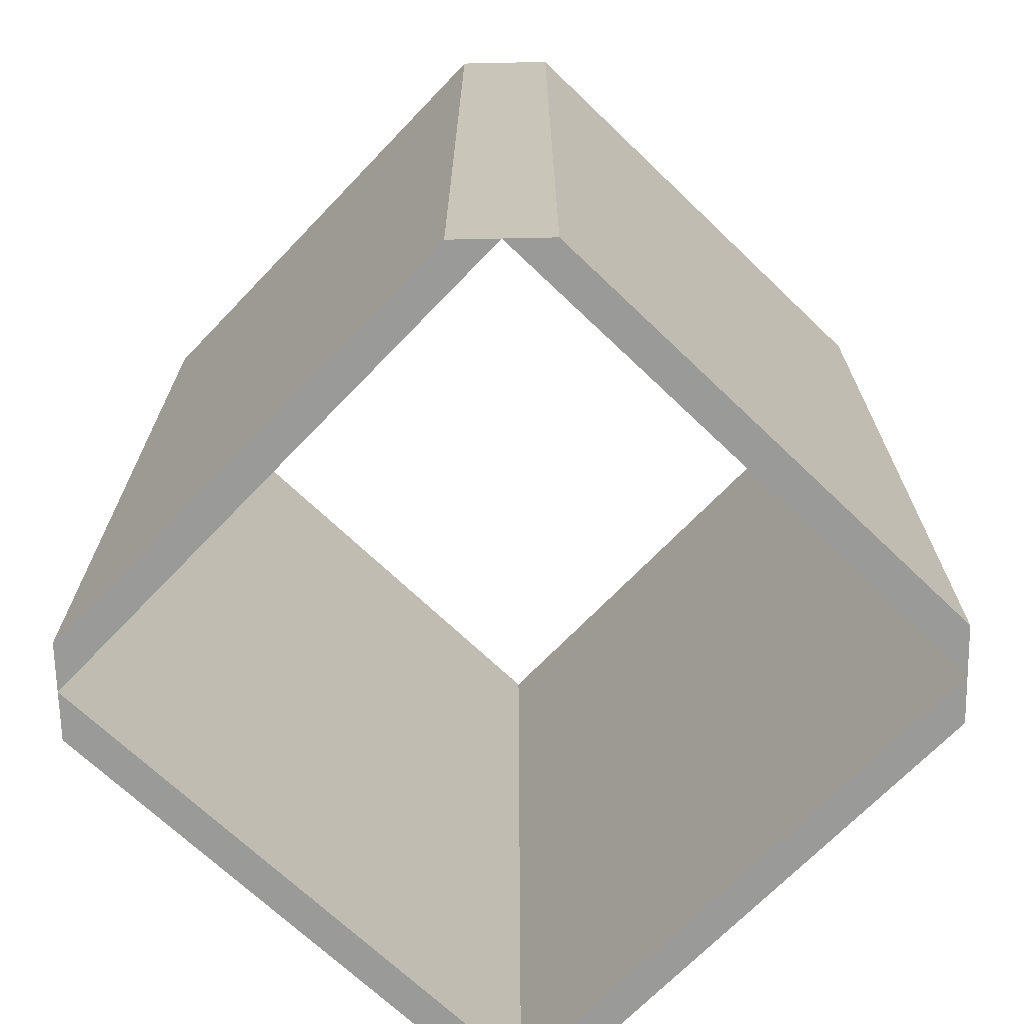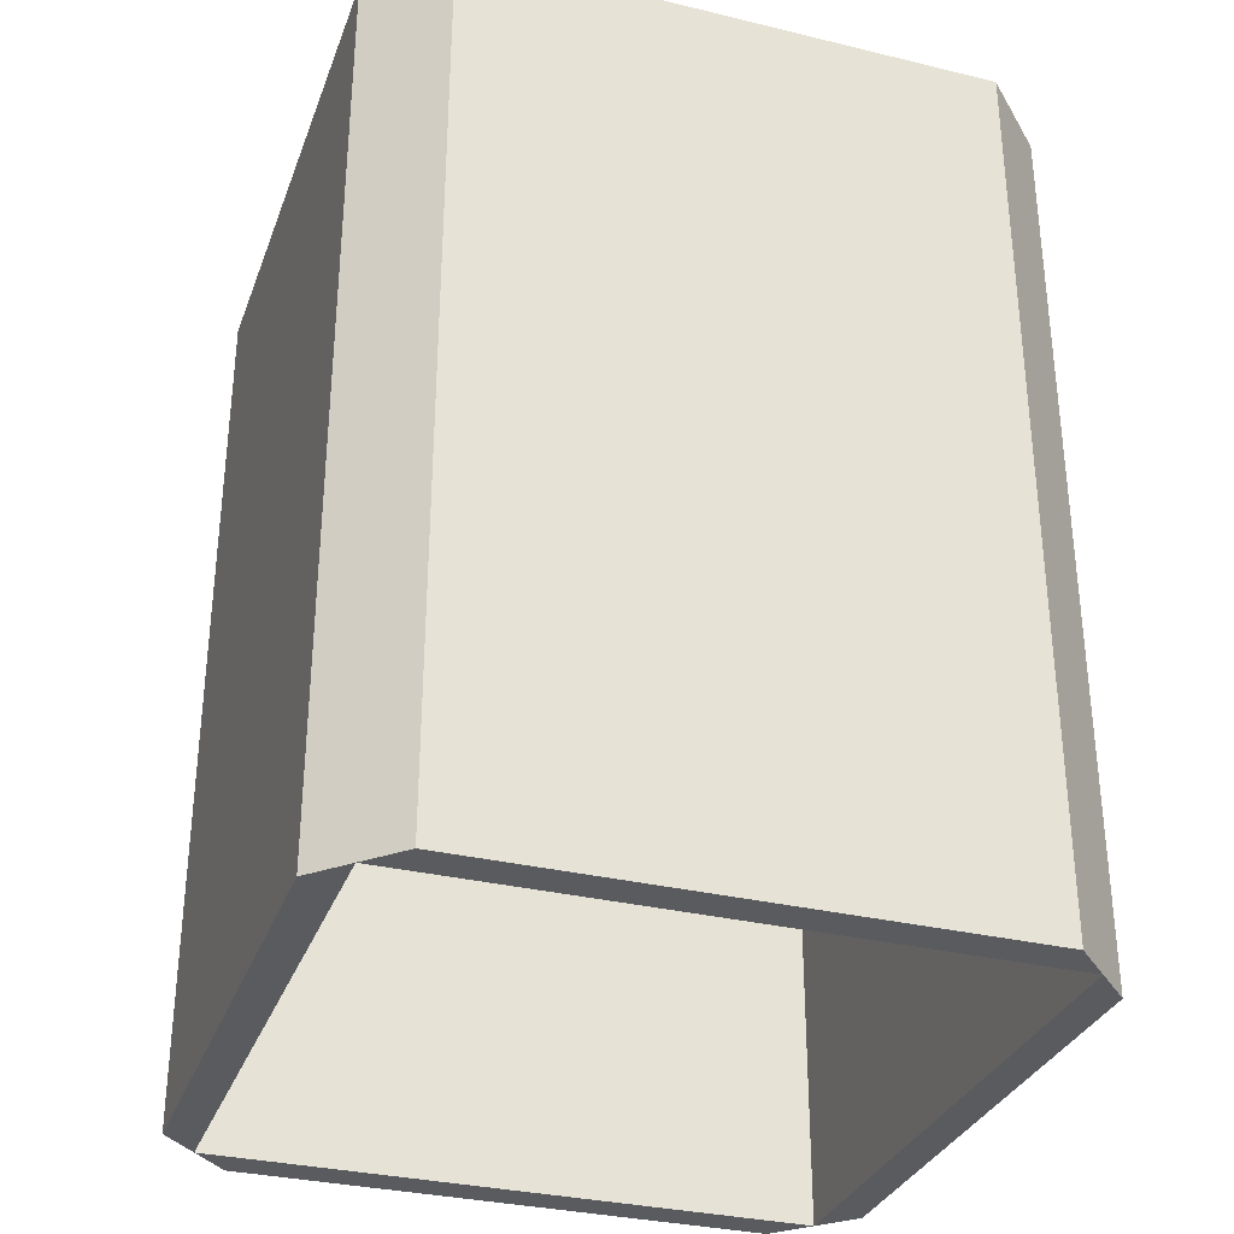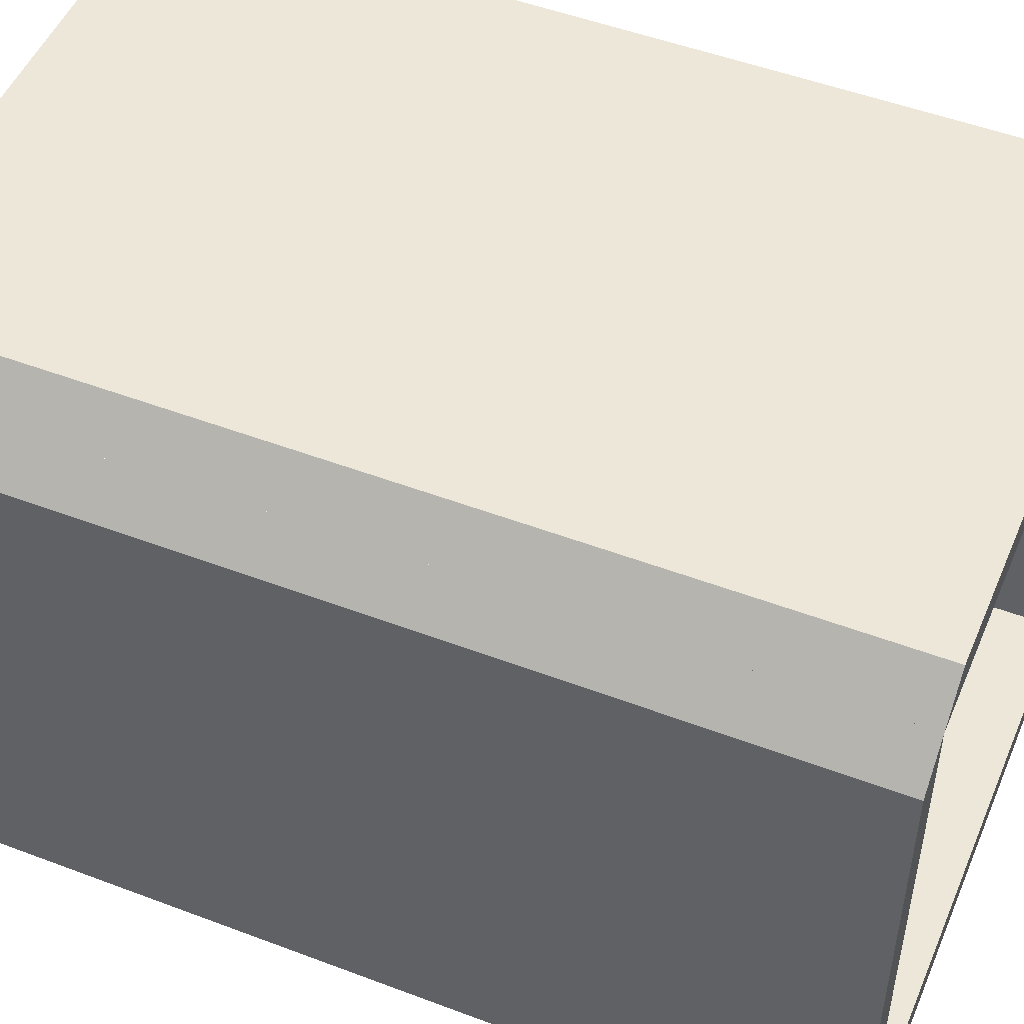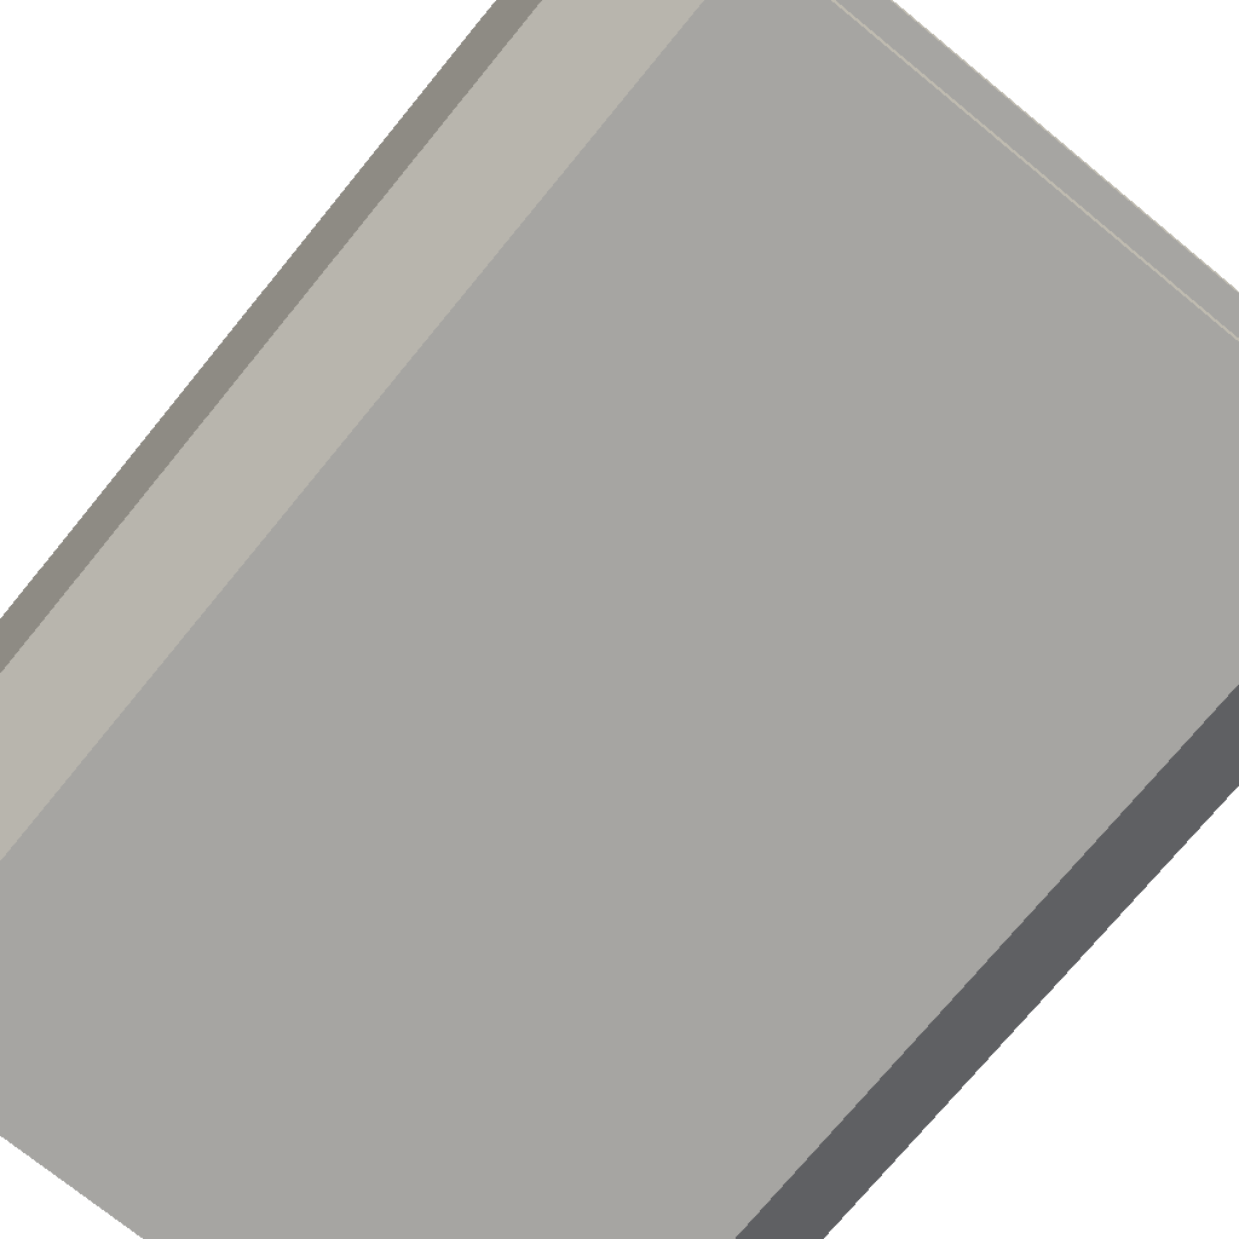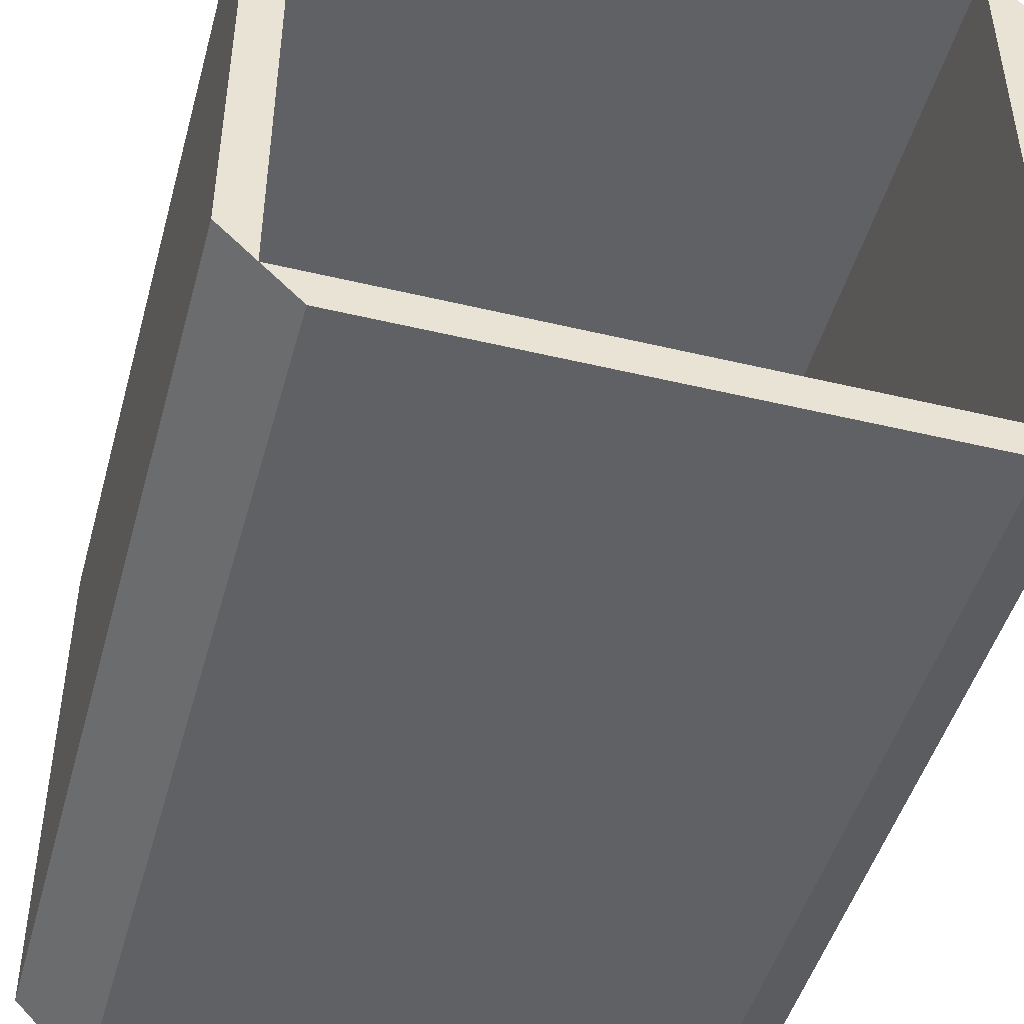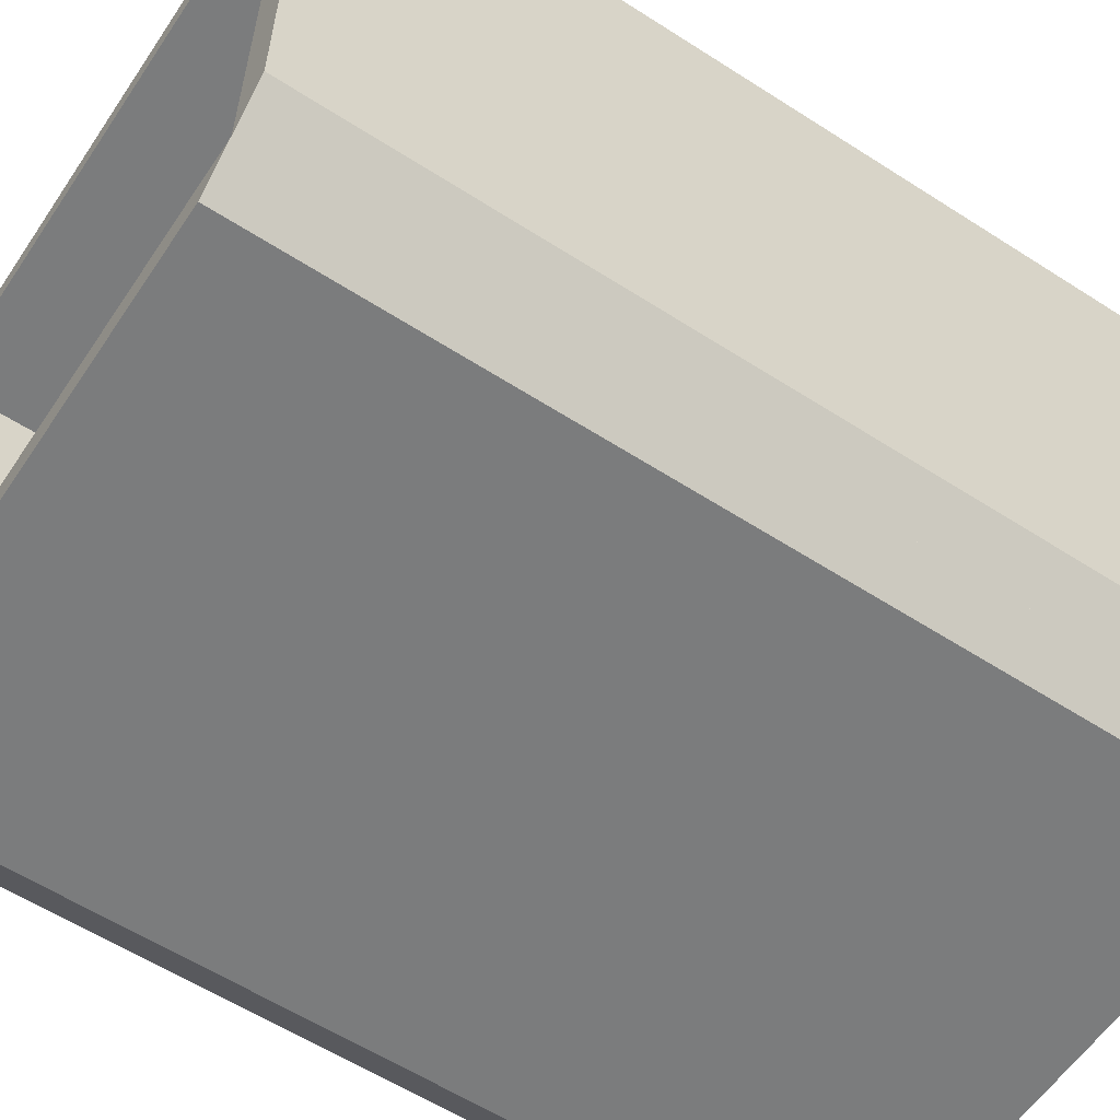
<metadata>
{"format":"obj","ext":"obj","renderer":"f3d","projection":"perspective","resolution":1024,"background":"white","views":[{"elev":-69.2,"azim":136.2,"up":"+Y"},{"elev":-32.3,"azim":161.4,"up":"+Y"},{"elev":50.2,"azim":-67.4,"up":"+Z"},{"elev":-73.8,"azim":140.7,"up":"+Z"},{"elev":-46.9,"azim":-15.2,"up":"+Z"},{"elev":-58.6,"azim":-123.6,"up":"+Z"}]}
</metadata>
<code>
v 0.17 -0.255 0.17
v 0.15 -0.255 0.19
v 0.15 0.255 0.19
v 0.17 0.255 0.17
v -0.17 -0.255 0.17
v -0.17 0.255 0.17
v -0.15 0.255 0.19
v -0.15 -0.255 0.19
v 0.17 -0.255 -0.17
v 0.19 -0.255 -0.15
v 0.19 0.255 -0.15
v 0.17 0.255 -0.17
v 0.17 -0.255 0.17
v 0.17 0.255 0.17
v 0.19 0.255 0.15
v 0.19 -0.255 0.15
v -0.17 -0.255 -0.17
v -0.15 -0.255 -0.19
v -0.15 0.255 -0.19
v -0.17 0.255 -0.17
v 0.17 -0.255 -0.17
v 0.17 0.255 -0.17
v 0.15 0.255 -0.19
v 0.15 -0.255 -0.19
v -0.17 -0.255 0.17
v -0.19 -0.255 0.15
v -0.19 0.255 0.15
v -0.17 0.255 0.17
v -0.17 -0.255 -0.17
v -0.17 0.255 -0.17
v -0.19 0.255 -0.15
v -0.19 -0.255 -0.15
o group128369032
g mesh128369032
f 4 3 2 1
f 8 7 6 5
f 2 8 5 1
f 6 7 3 4
f 5 6 4 1
f 3 7 8 2
o group240847654
g mesh240847654
f 12 11 10 9
f 16 15 14 13
f 10 16 13 9
f 14 15 11 12
f 13 14 12 9
f 11 15 16 10
o group1978143402
g mesh1978143402
f 20 19 18 17
f 24 23 22 21
f 18 24 21 17
f 22 23 19 20
f 21 22 20 17
f 19 23 24 18
o group1386337691
g mesh1386337691
f 28 27 26 25
f 32 31 30 29
f 26 32 29 25
f 30 31 27 28
f 29 30 28 25
f 27 31 32 26

</code>
